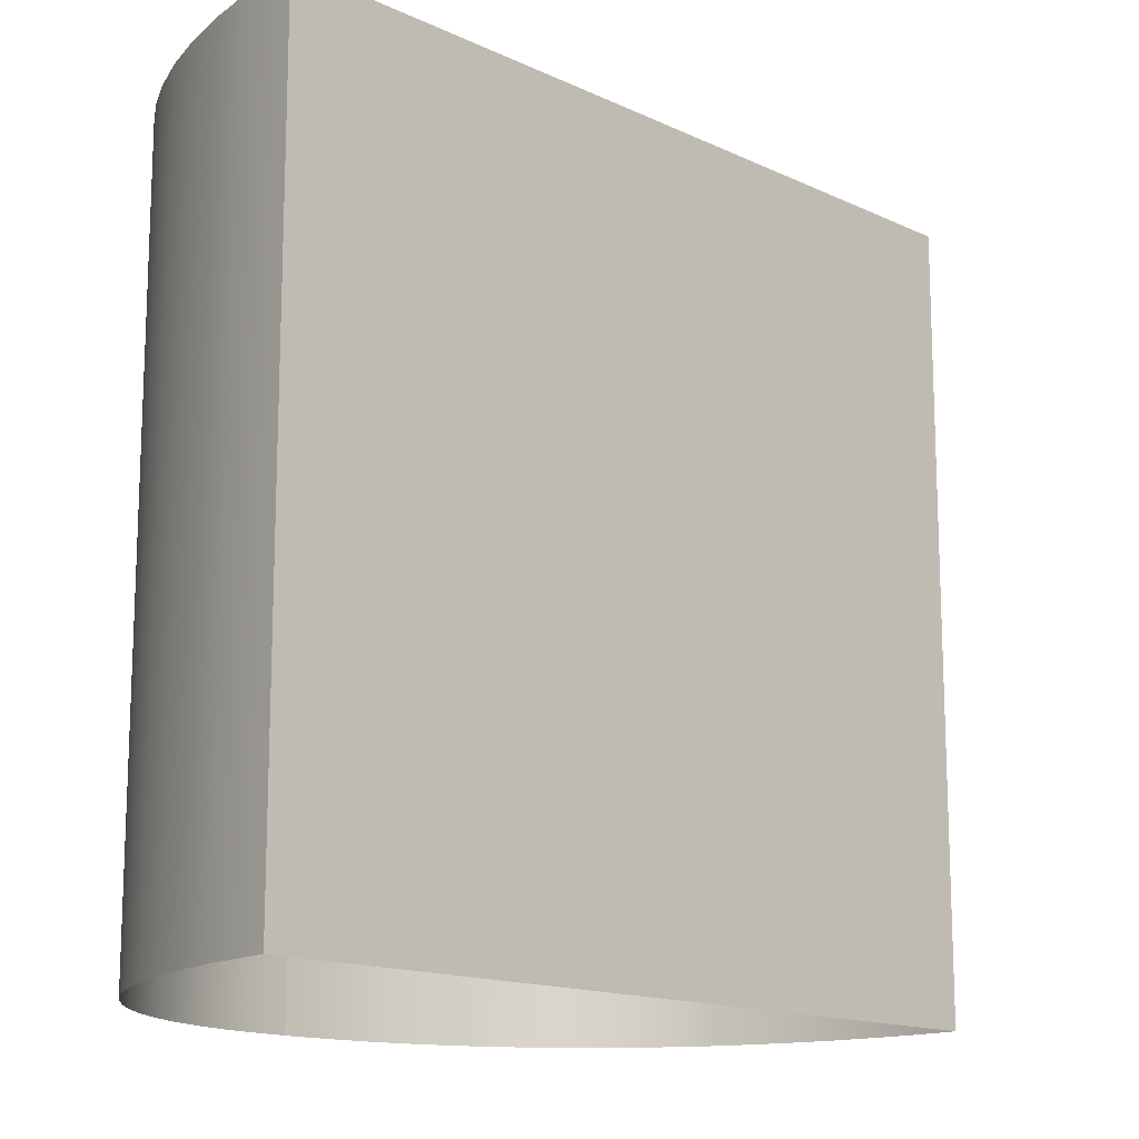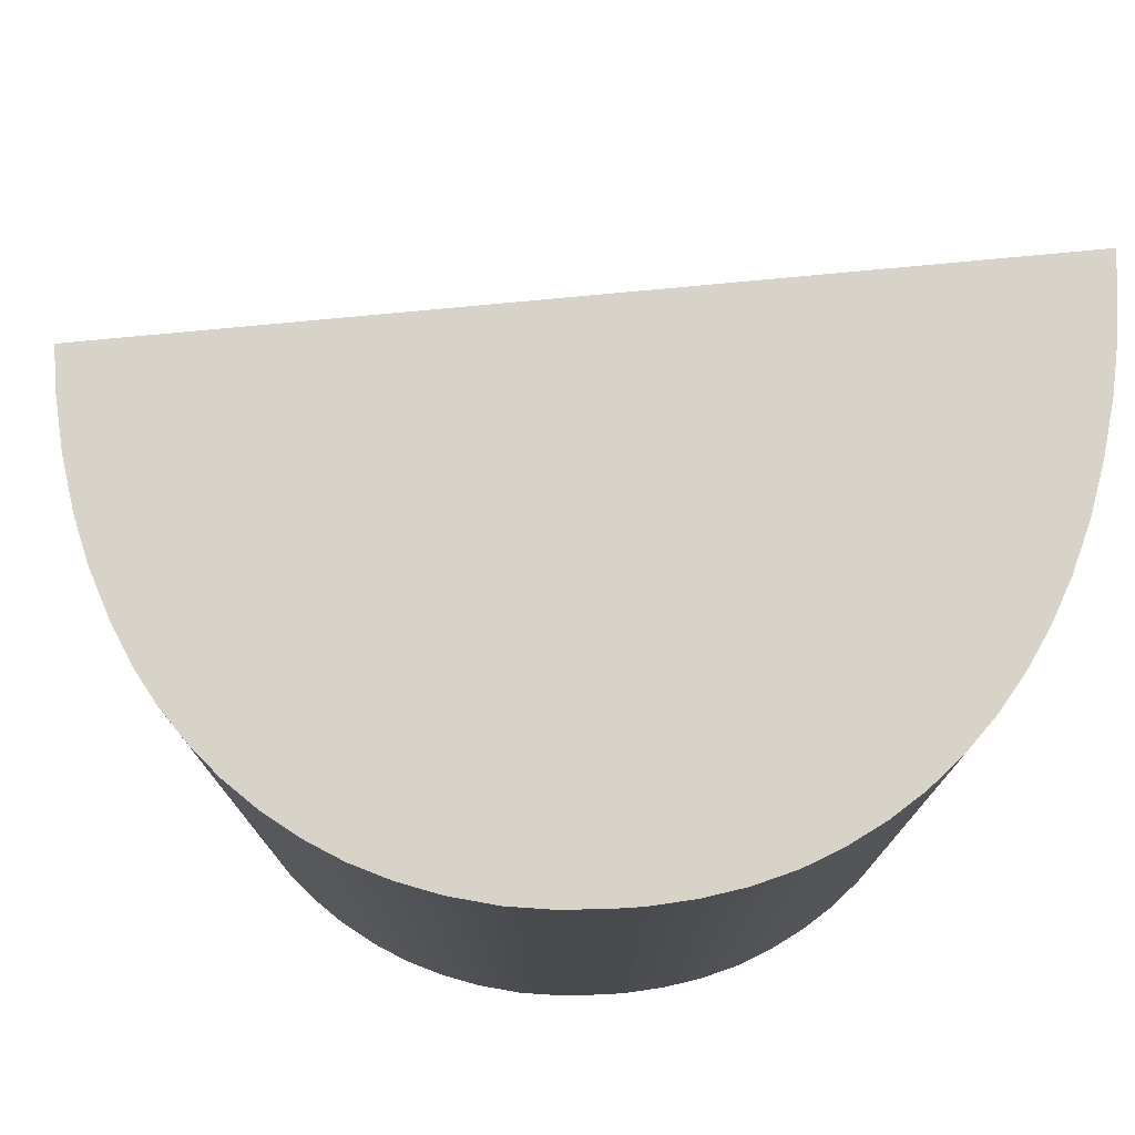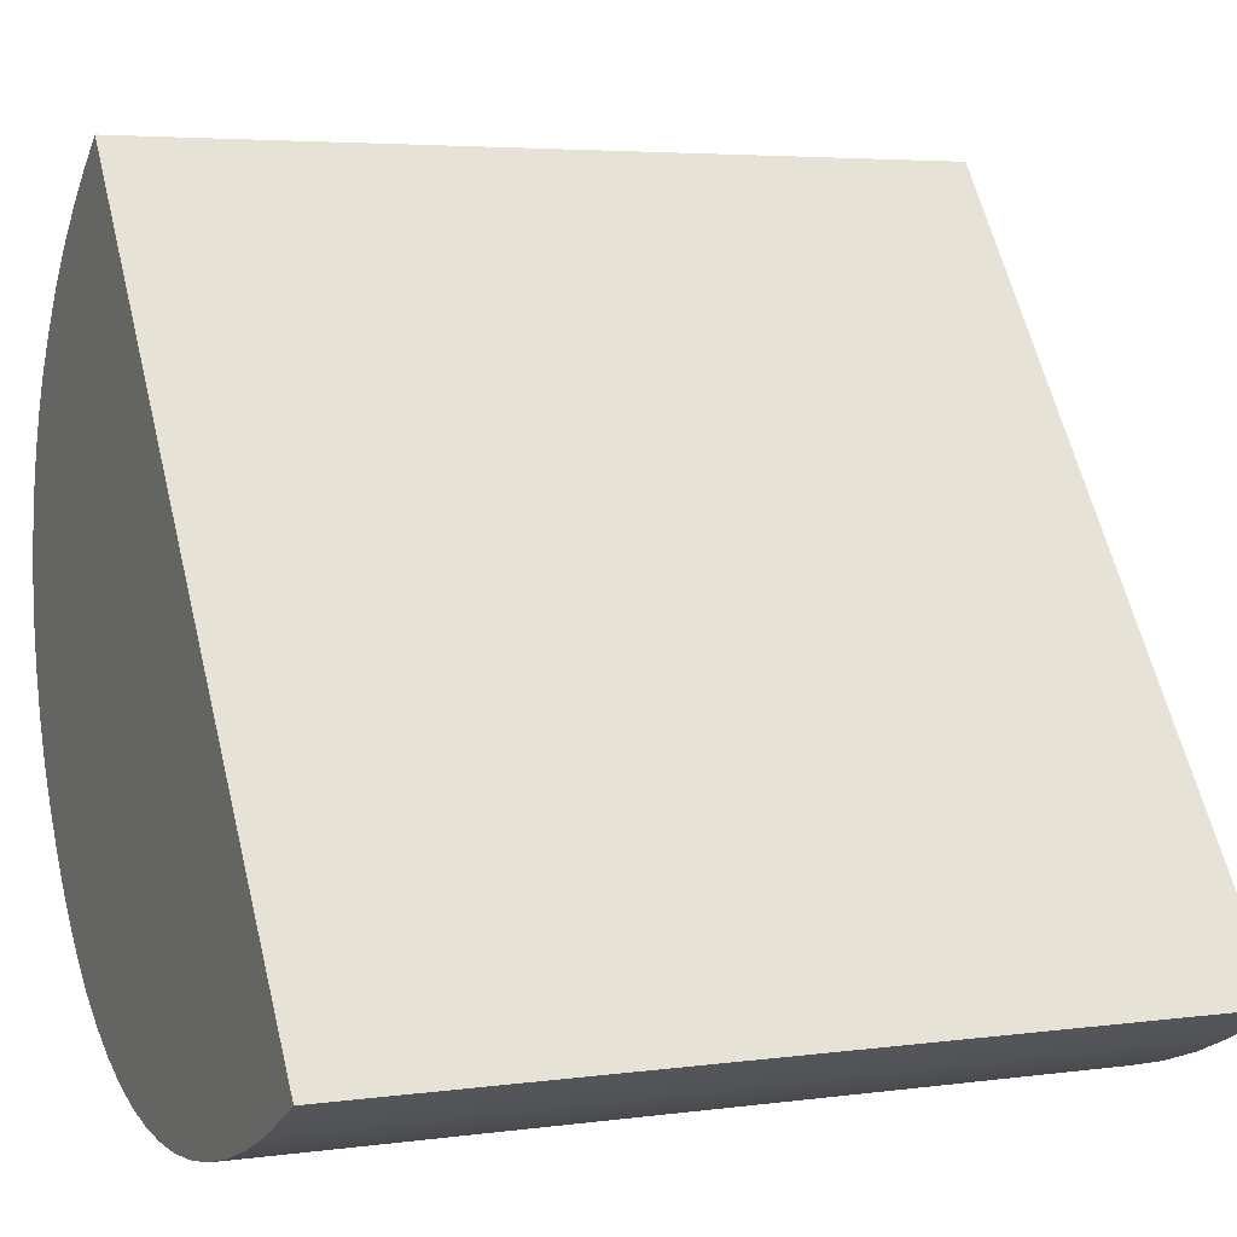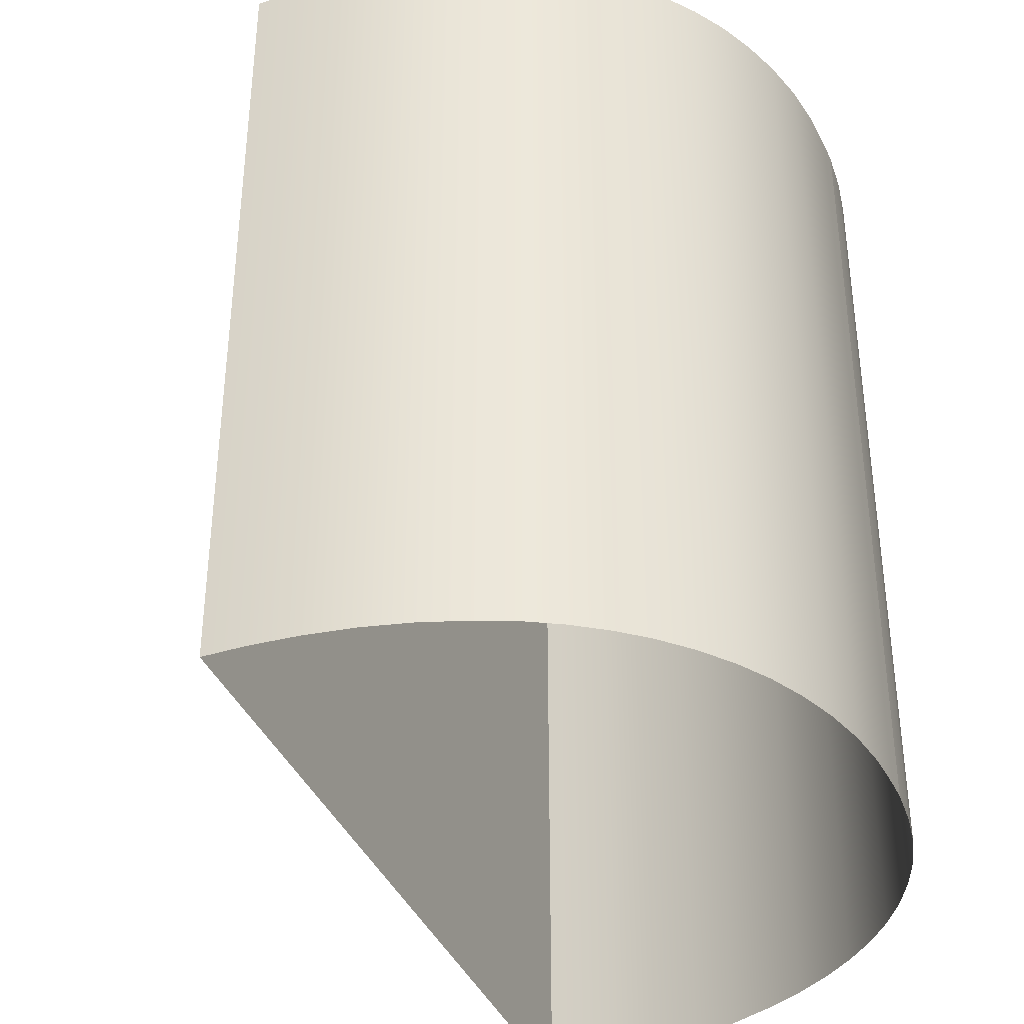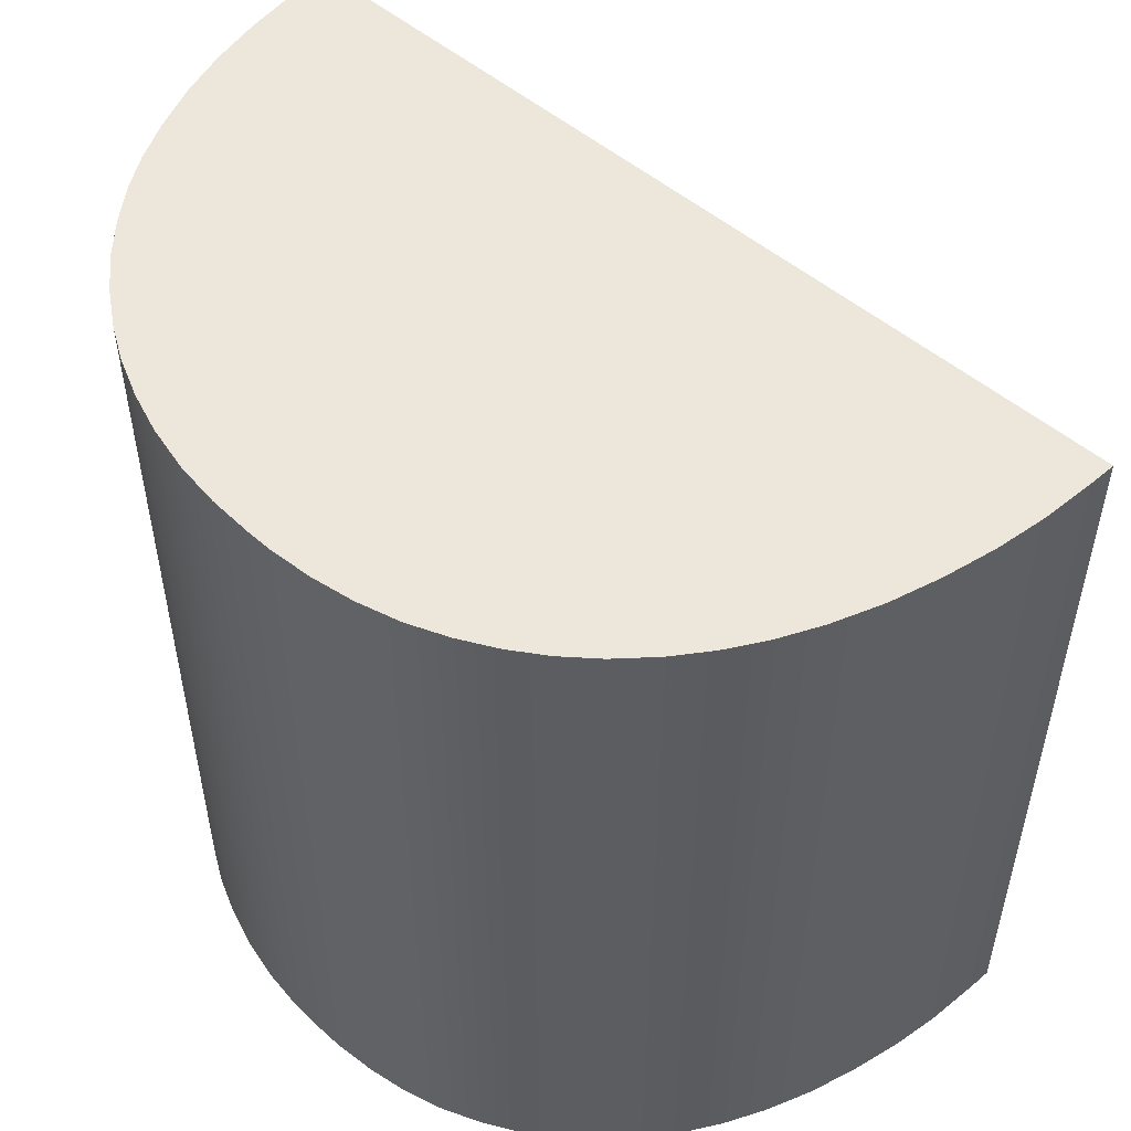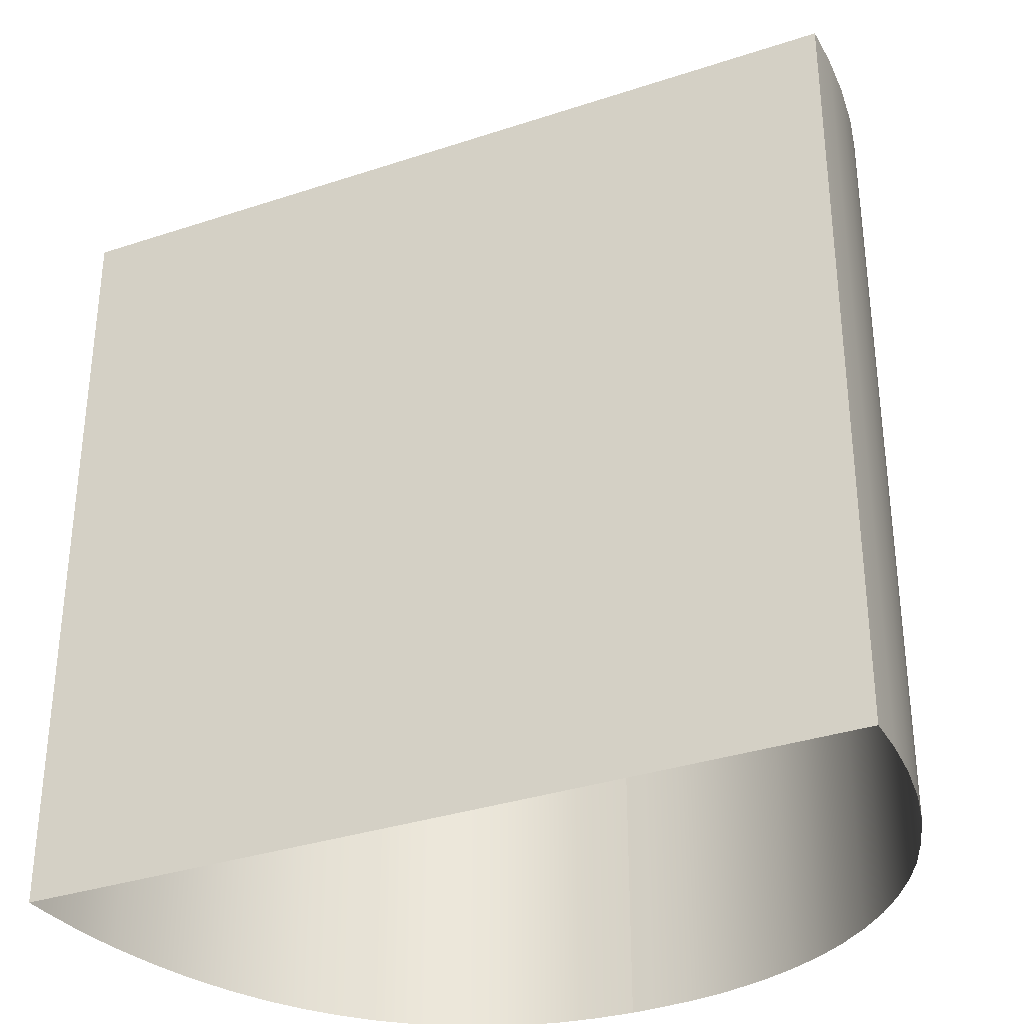
<metadata>
{"format":"obj","ext":"obj","renderer":"f3d","projection":"perspective","resolution":1024,"background":"white","views":[{"elev":-14.7,"azim":-99.5,"up":"+Y"},{"elev":76.8,"azim":120.5,"up":"+Y"},{"elev":4.5,"azim":-113.9,"up":"+Z"},{"elev":-37.7,"azim":56.7,"up":"+Y"},{"elev":53.2,"azim":167.5,"up":"+Y"},{"elev":-33.9,"azim":-29.8,"up":"+Y"}]}
</metadata>
<code>
v 0.01803 0.049 -0.09432
v 0.01921 0.049 -0.09259
v 0.01797 0.049 -0.09429
v 0.0193 0.049 -0.09265
v 0.01939 0.049 -0.09272
v 0.01948 0.049 -0.09281
v 0.01955 0.049 -0.09289
v 0.01962 0.049 -0.09298
v 0.01968 0.049 -0.09307
v 0.01972 0.049 -0.09315
v 0.01975 0.049 -0.09324
v 0.01977 0.049 -0.09333
v 0.01979 0.049 -0.09342
v 0.01979 0.049 -0.09352
v 0.01979 0.049 -0.09361
v 0.01977 0.049 -0.09371
v 0.01975 0.049 -0.09381
v 0.01971 0.049 -0.09391
v 0.01966 0.049 -0.094
v 0.01961 0.049 -0.09409
v 0.01814 0.049 -0.09438
v 0.01825 0.049 -0.09443
v 0.01837 0.049 -0.09447
v 0.01957 0.049 -0.09414
v 0.01849 0.049 -0.09451
v 0.01861 0.049 -0.09453
v 0.01951 0.049 -0.09422
v 0.01871 0.049 -0.09454
v 0.01882 0.049 -0.09454
v 0.01944 0.049 -0.09429
v 0.01936 0.049 -0.09436
v 0.01928 0.049 -0.09441
v 0.01892 0.049 -0.09454
v 0.0192 0.049 -0.09446
v 0.01911 0.049 -0.09449
v 0.01902 0.049 -0.09452
v 0.01921 0.047 -0.09259
v 0.01797 0.049 -0.09429
v 0.01921 0.049 -0.09259
v 0.01797 0.047 -0.09429
v 0.01803 0.049 -0.09432
v 0.01797 0.049 -0.09429
v 0.01797 0.047 -0.09429
v 0.01803 0.047 -0.09432
v 0.01814 0.049 -0.09438
v 0.01814 0.047 -0.09438
v 0.01825 0.049 -0.09443
v 0.01825 0.047 -0.09443
v 0.01837 0.049 -0.09447
v 0.01837 0.047 -0.09447
v 0.01849 0.049 -0.09451
v 0.01849 0.047 -0.09451
v 0.01861 0.049 -0.09453
v 0.01861 0.047 -0.09453
v 0.01871 0.049 -0.09454
v 0.01871 0.047 -0.09454
v 0.01882 0.049 -0.09454
v 0.01882 0.047 -0.09454
v 0.01892 0.049 -0.09454
v 0.01892 0.047 -0.09454
v 0.01902 0.049 -0.09452
v 0.01902 0.047 -0.09452
v 0.01902 0.047 -0.09452
v 0.01911 0.049 -0.09449
v 0.01902 0.049 -0.09452
v 0.01911 0.047 -0.09449
v 0.0192 0.049 -0.09446
v 0.0192 0.047 -0.09446
v 0.01928 0.049 -0.09441
v 0.01928 0.047 -0.09441
v 0.01936 0.049 -0.09436
v 0.01936 0.047 -0.09436
v 0.01944 0.049 -0.09429
v 0.01944 0.047 -0.09429
v 0.01951 0.049 -0.09422
v 0.01951 0.047 -0.09422
v 0.01957 0.049 -0.09414
v 0.01957 0.047 -0.09414
v 0.01961 0.049 -0.09409
v 0.01957 0.049 -0.09414
v 0.01957 0.047 -0.09414
v 0.01961 0.047 -0.09409
v 0.01966 0.049 -0.094
v 0.01966 0.047 -0.094
v 0.01971 0.049 -0.09391
v 0.01971 0.047 -0.09391
v 0.01975 0.049 -0.09381
v 0.01975 0.047 -0.09381
v 0.01977 0.049 -0.09371
v 0.01977 0.047 -0.09371
v 0.01979 0.049 -0.09361
v 0.01979 0.047 -0.09361
v 0.01979 0.049 -0.09352
v 0.01979 0.047 -0.09352
v 0.01979 0.049 -0.09342
v 0.01979 0.047 -0.09342
v 0.01979 0.047 -0.09342
v 0.01977 0.049 -0.09333
v 0.01979 0.049 -0.09342
v 0.01977 0.047 -0.09333
v 0.01975 0.049 -0.09324
v 0.01975 0.047 -0.09324
v 0.01972 0.049 -0.09315
v 0.01972 0.047 -0.09315
v 0.01968 0.049 -0.09307
v 0.01968 0.047 -0.09307
v 0.01962 0.049 -0.09298
v 0.01962 0.047 -0.09298
v 0.01955 0.049 -0.09289
v 0.01955 0.047 -0.09289
v 0.01948 0.049 -0.09281
v 0.01948 0.047 -0.09281
v 0.01939 0.049 -0.09272
v 0.01939 0.047 -0.09272
v 0.0193 0.049 -0.09265
v 0.0193 0.047 -0.09265
v 0.01921 0.049 -0.09259
v 0.01921 0.047 -0.09259
f 1 3 2
f 1 2 4
f 5 1 4
f 1 5 6
f 1 6 7
f 8 1 7
f 1 8 9
f 1 9 10
f 11 1 10
f 1 11 12
f 1 12 13
f 14 1 13
f 1 14 15
f 1 15 16
f 17 1 16
f 1 17 18
f 1 18 19
f 20 1 19
f 20 21 1
f 21 20 22
f 20 23 22
f 20 24 23
f 24 25 23
f 24 26 25
f 27 26 24
f 26 27 28
f 27 29 28
f 27 30 29
f 29 30 31
f 29 31 32
f 33 29 32
f 33 32 34
f 35 33 34
f 33 35 36
f 37 39 38
f 37 38 40
f 41 43 42
f 44 43 41
f 44 41 45
f 46 44 45
f 46 45 47
f 48 46 47
f 48 47 49
f 50 48 49
f 50 49 51
f 52 50 51
f 52 51 53
f 54 52 53
f 54 53 55
f 56 54 55
f 56 55 57
f 58 56 57
f 58 57 59
f 60 58 59
f 60 59 61
f 62 60 61
f 63 65 64
f 66 63 64
f 66 64 67
f 68 66 67
f 68 67 69
f 70 68 69
f 70 69 71
f 72 70 71
f 72 71 73
f 74 72 73
f 74 73 75
f 76 74 75
f 76 75 77
f 78 76 77
f 79 81 80
f 82 81 79
f 82 79 83
f 84 82 83
f 84 83 85
f 86 84 85
f 86 85 87
f 88 86 87
f 88 87 89
f 90 88 89
f 90 89 91
f 92 90 91
f 92 91 93
f 94 92 93
f 94 93 95
f 96 94 95
f 97 99 98
f 100 97 98
f 100 98 101
f 102 100 101
f 102 101 103
f 104 102 103
f 104 103 105
f 106 104 105
f 106 105 107
f 108 106 107
f 108 107 109
f 110 108 109
f 110 109 111
f 112 110 111
f 112 111 113
f 114 112 113
f 114 113 115
f 116 114 115
f 116 115 117
f 118 116 117

</code>
